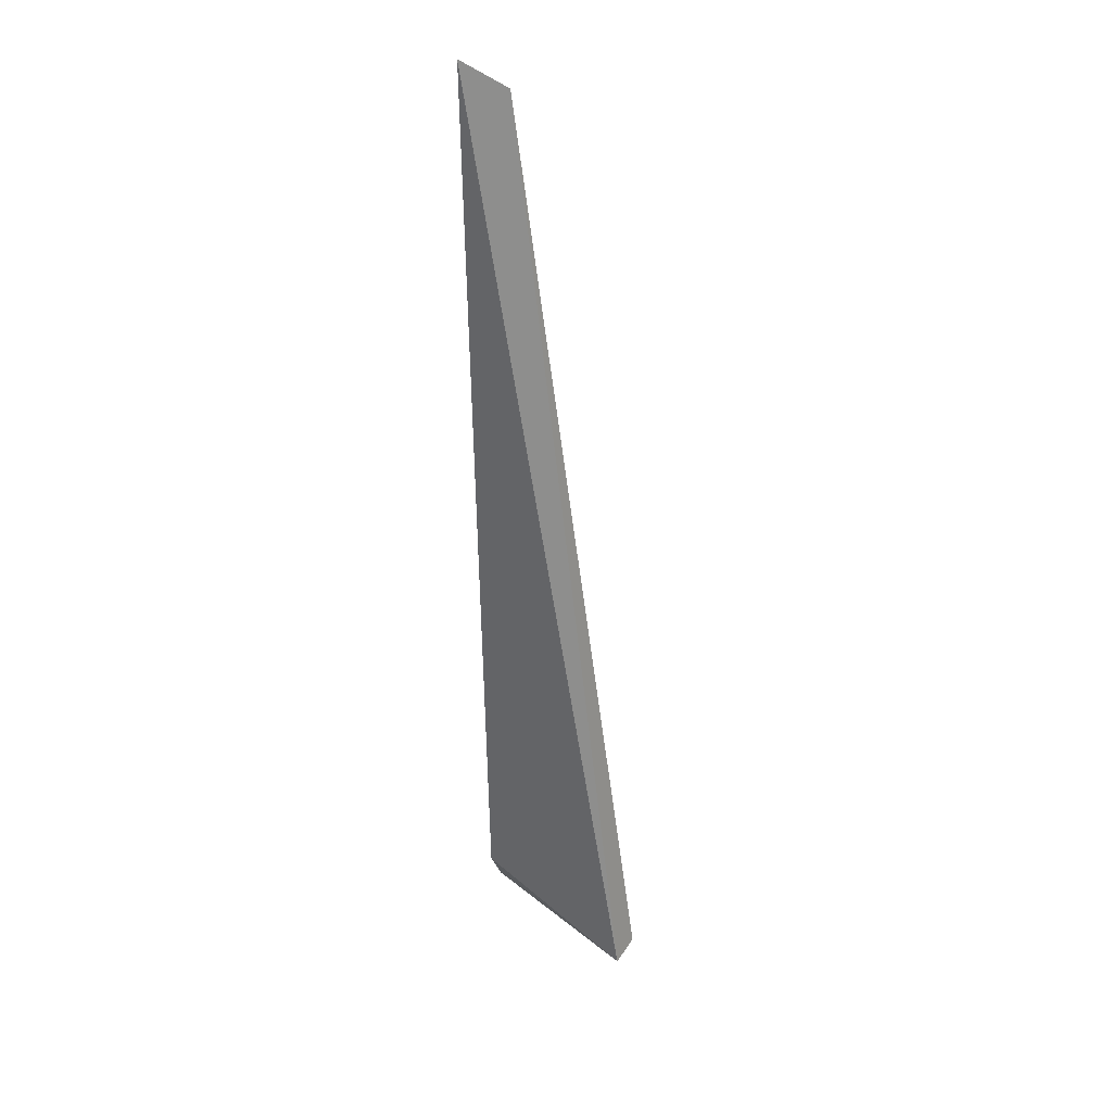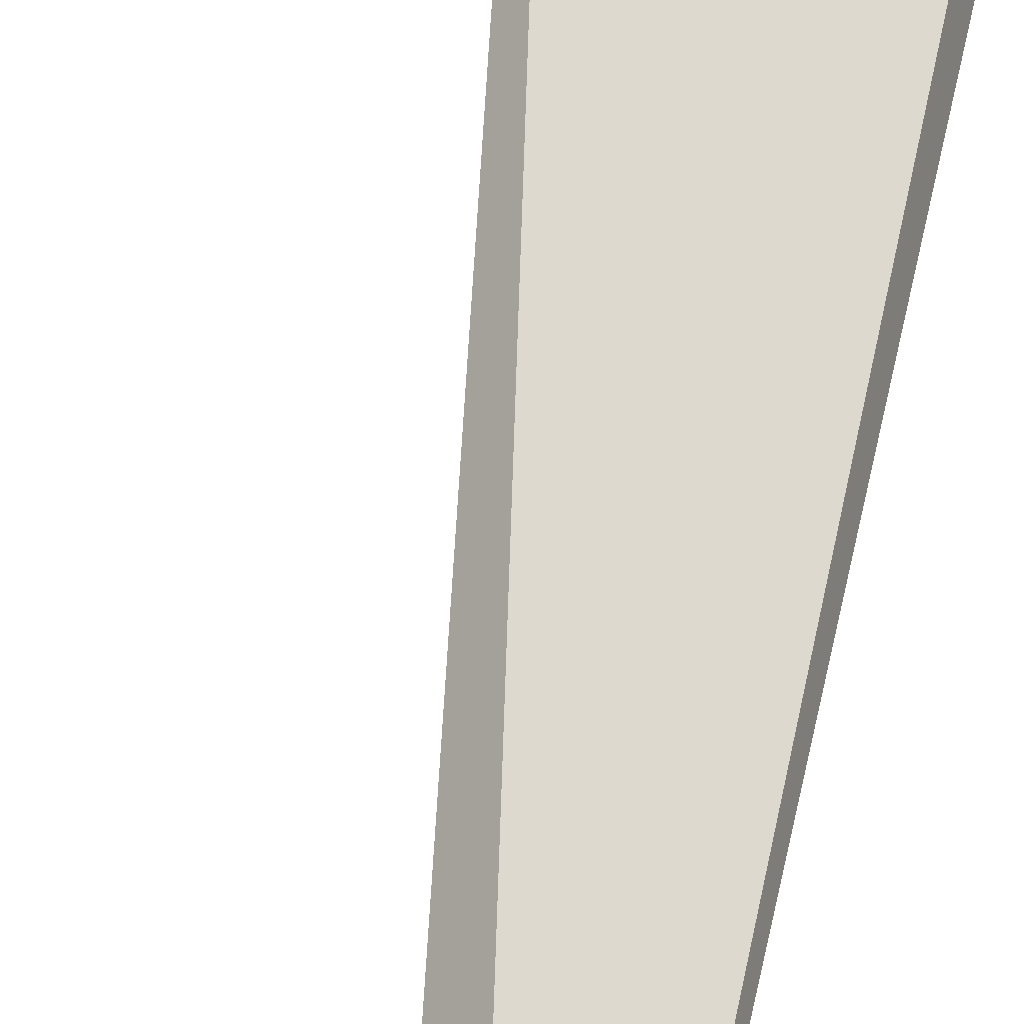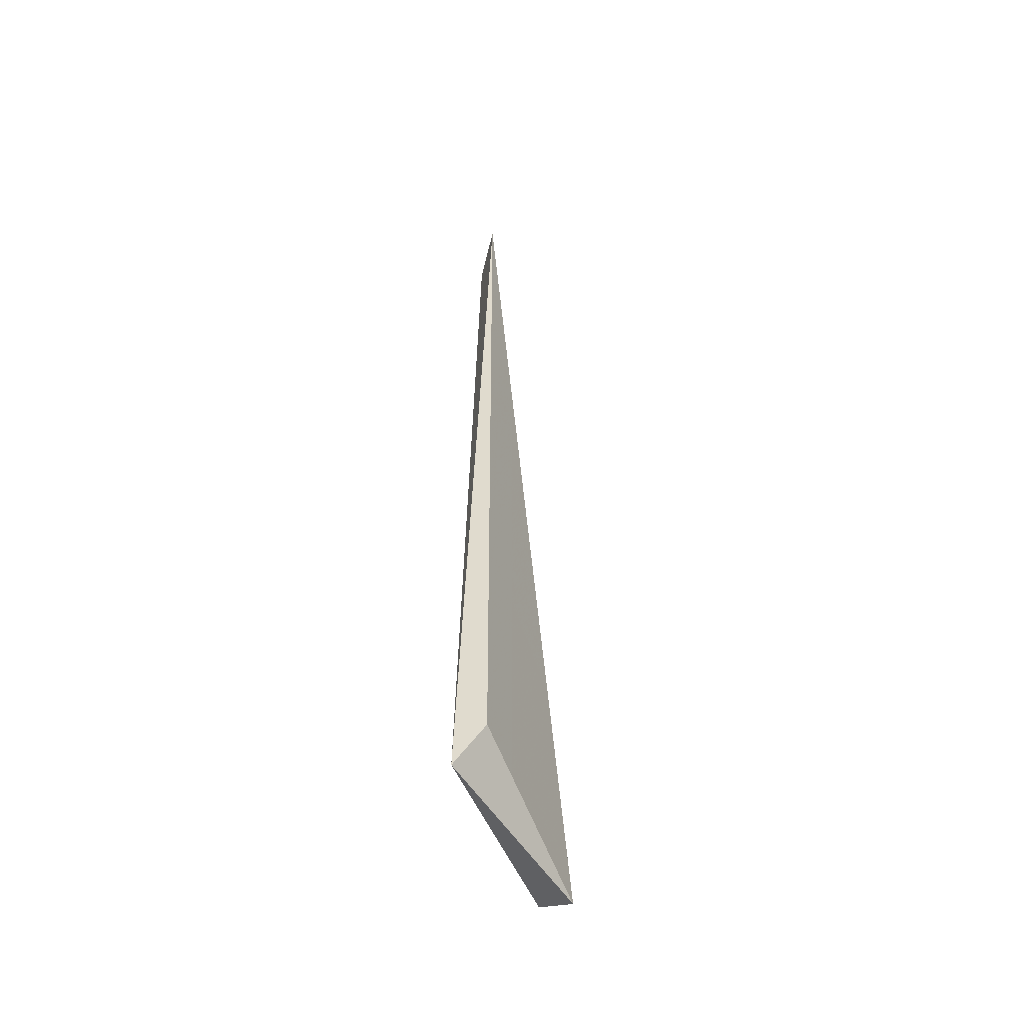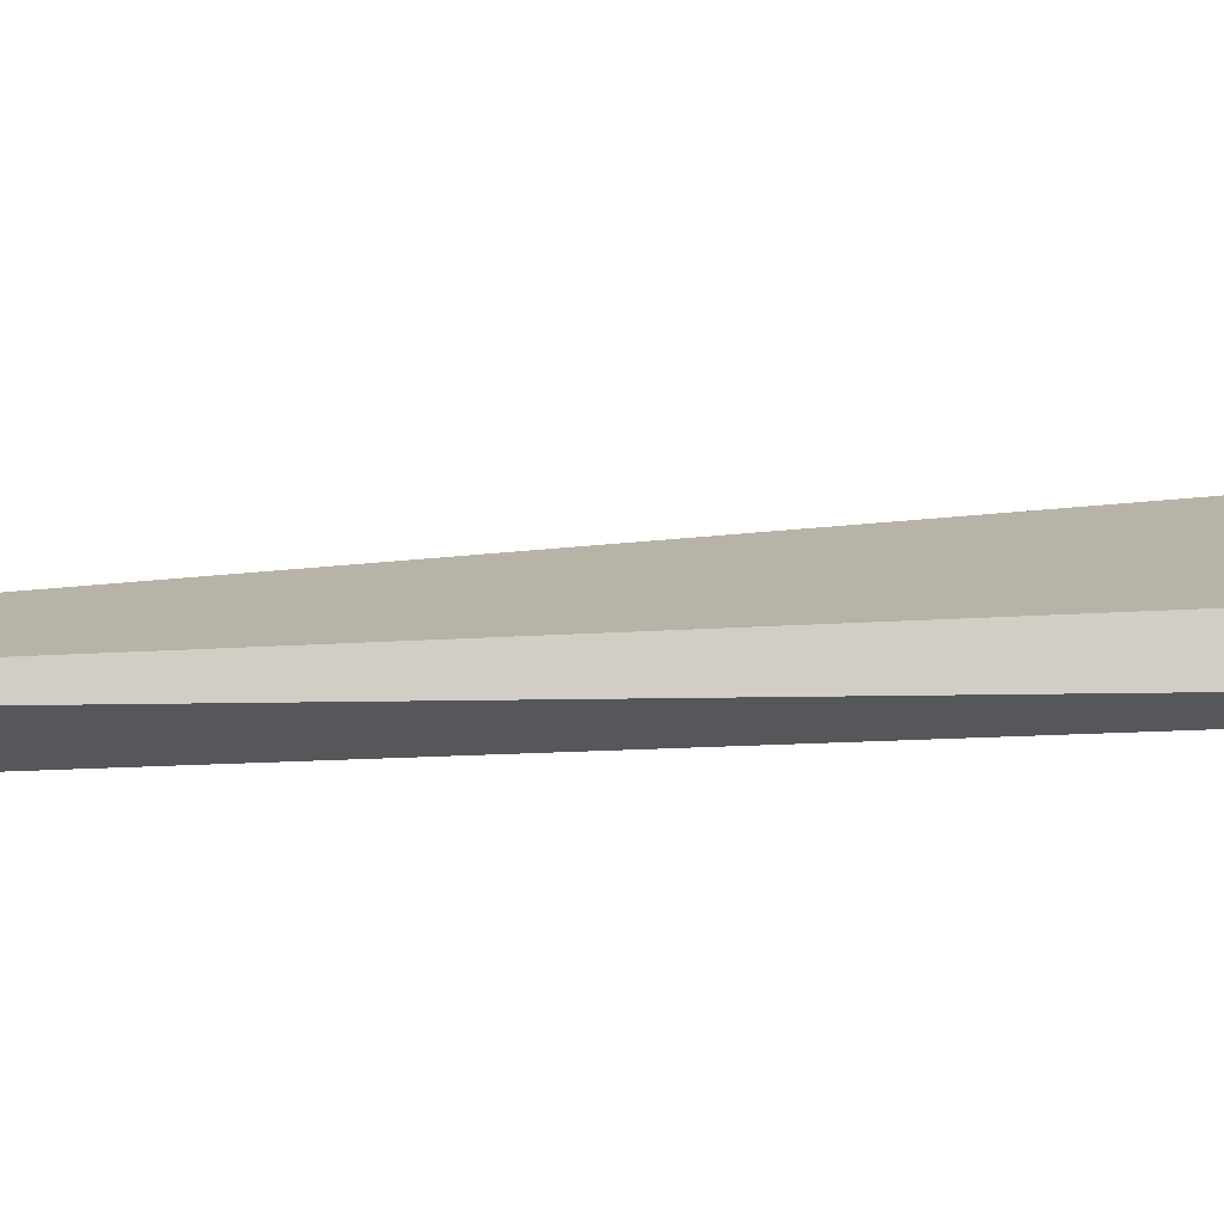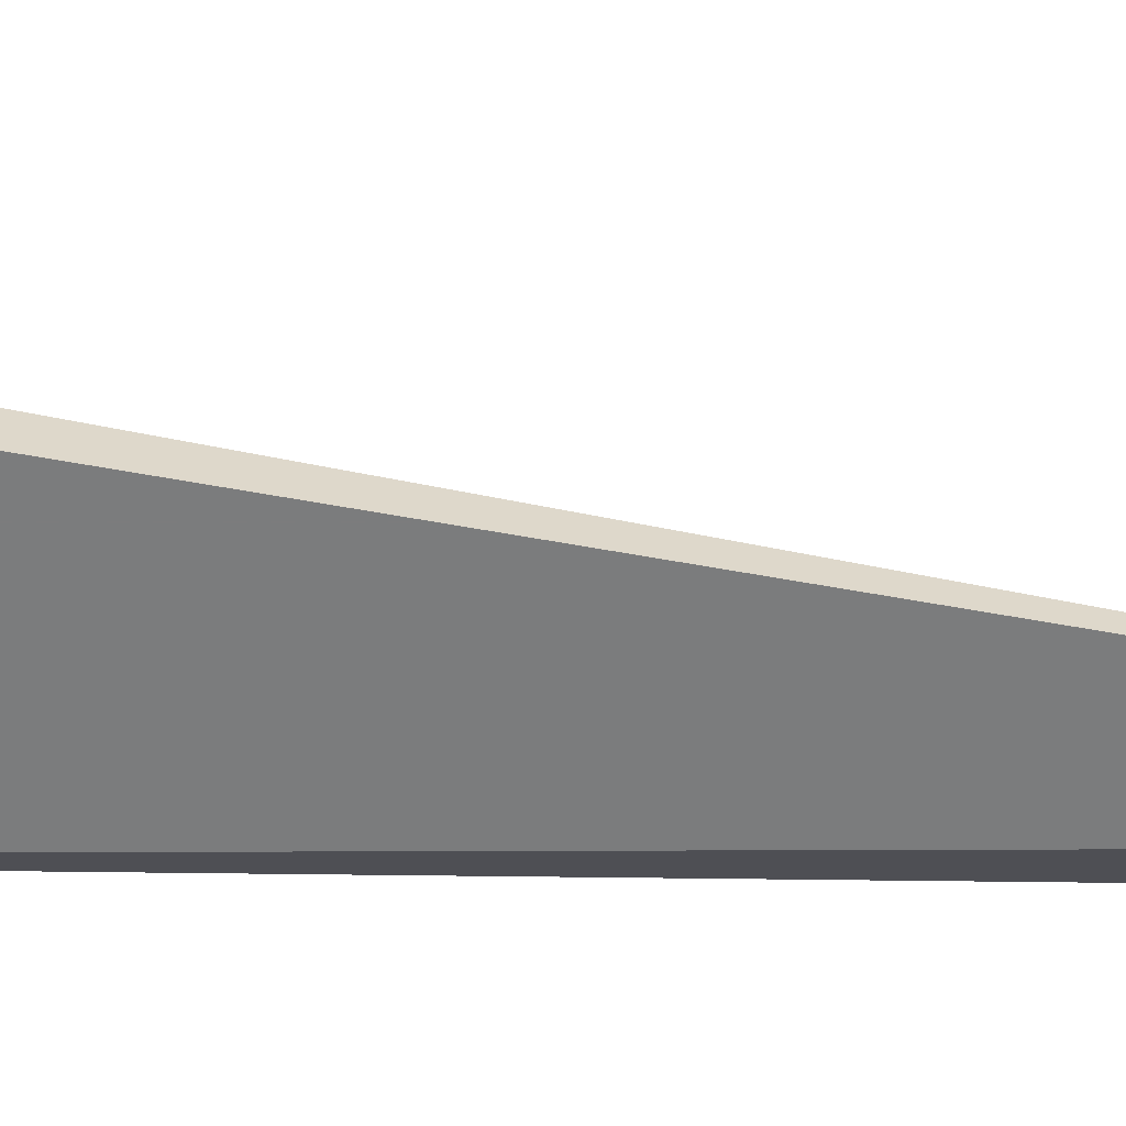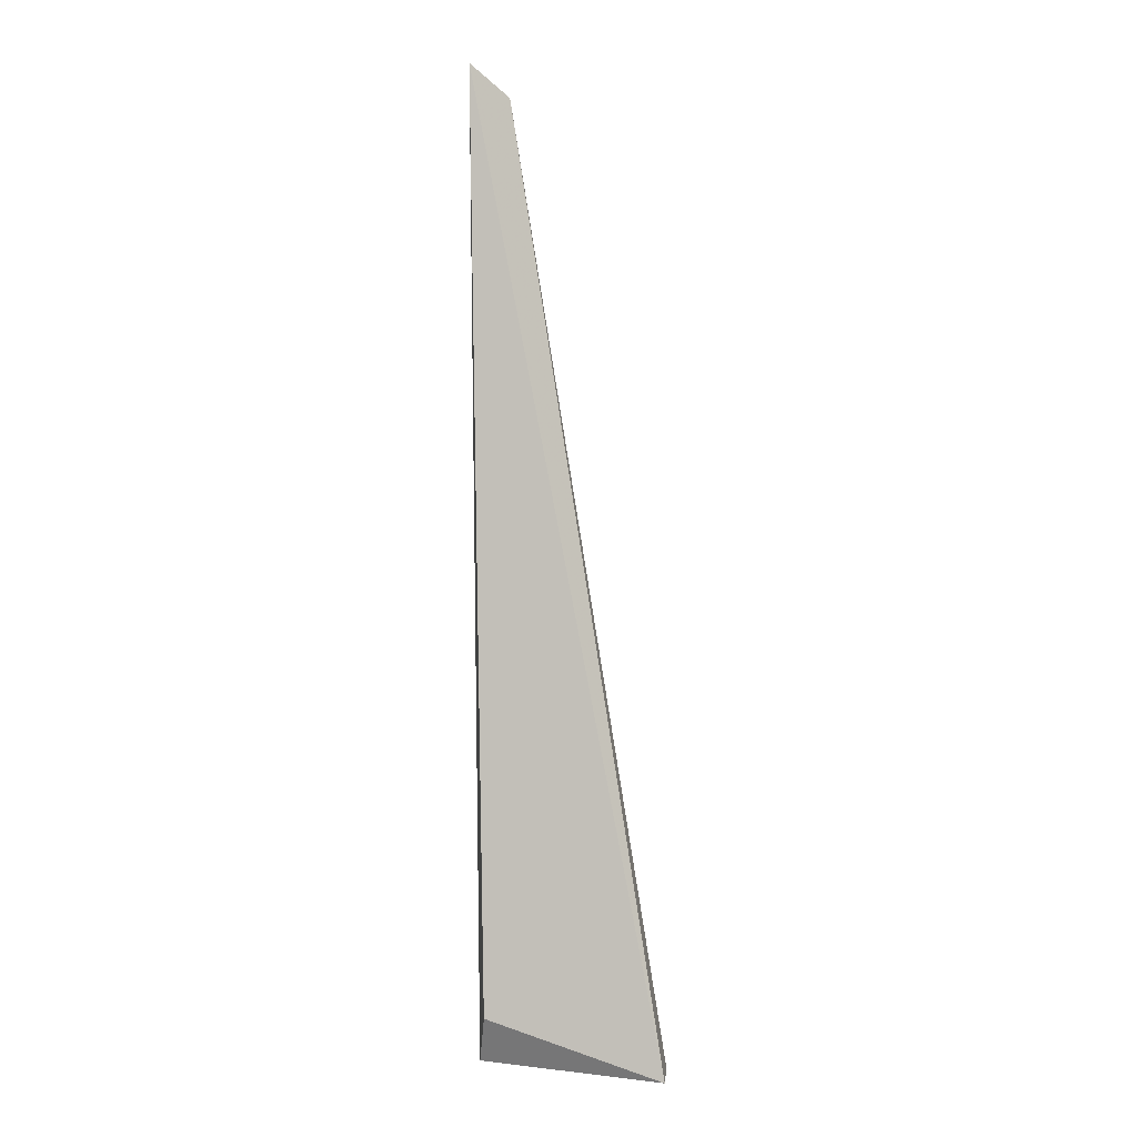
<metadata>
{"format":"obj","ext":"obj","renderer":"f3d","projection":"perspective","resolution":1024,"background":"white","views":[{"elev":33.7,"azim":36.0,"up":"+Y"},{"elev":71.8,"azim":-167.1,"up":"+Z"},{"elev":-55.6,"azim":-65.8,"up":"+Y"},{"elev":11.9,"azim":-100.7,"up":"+Z"},{"elev":-59.0,"azim":88.4,"up":"+Z"},{"elev":-0.4,"azim":8.4,"up":"+Y"}]}
</metadata>
<code>
v -0.2552 -0.194 0.04467
v -0.2817 -0.1929 0.04025
v -0.2825 -0.05326 0.04461
v -0.2775 -0.0573 0.04025
v -0.2804 -0.1861 0.04427
v -0.2554 -0.193 0.0401
f 2 4 6
f 3 1 4
f 2 3 4
f 2 1 5
f 3 2 5
f 1 3 5
f 1 2 6
f 4 1 6

</code>
